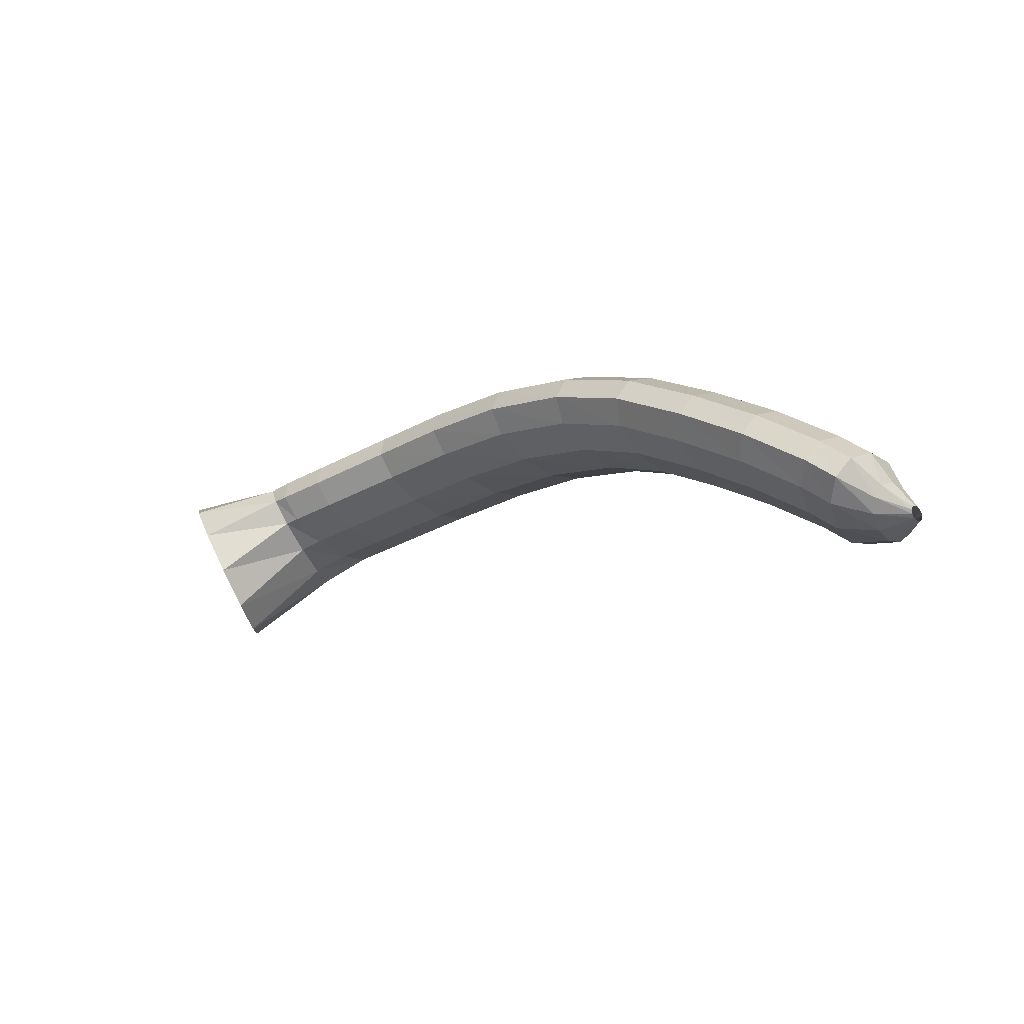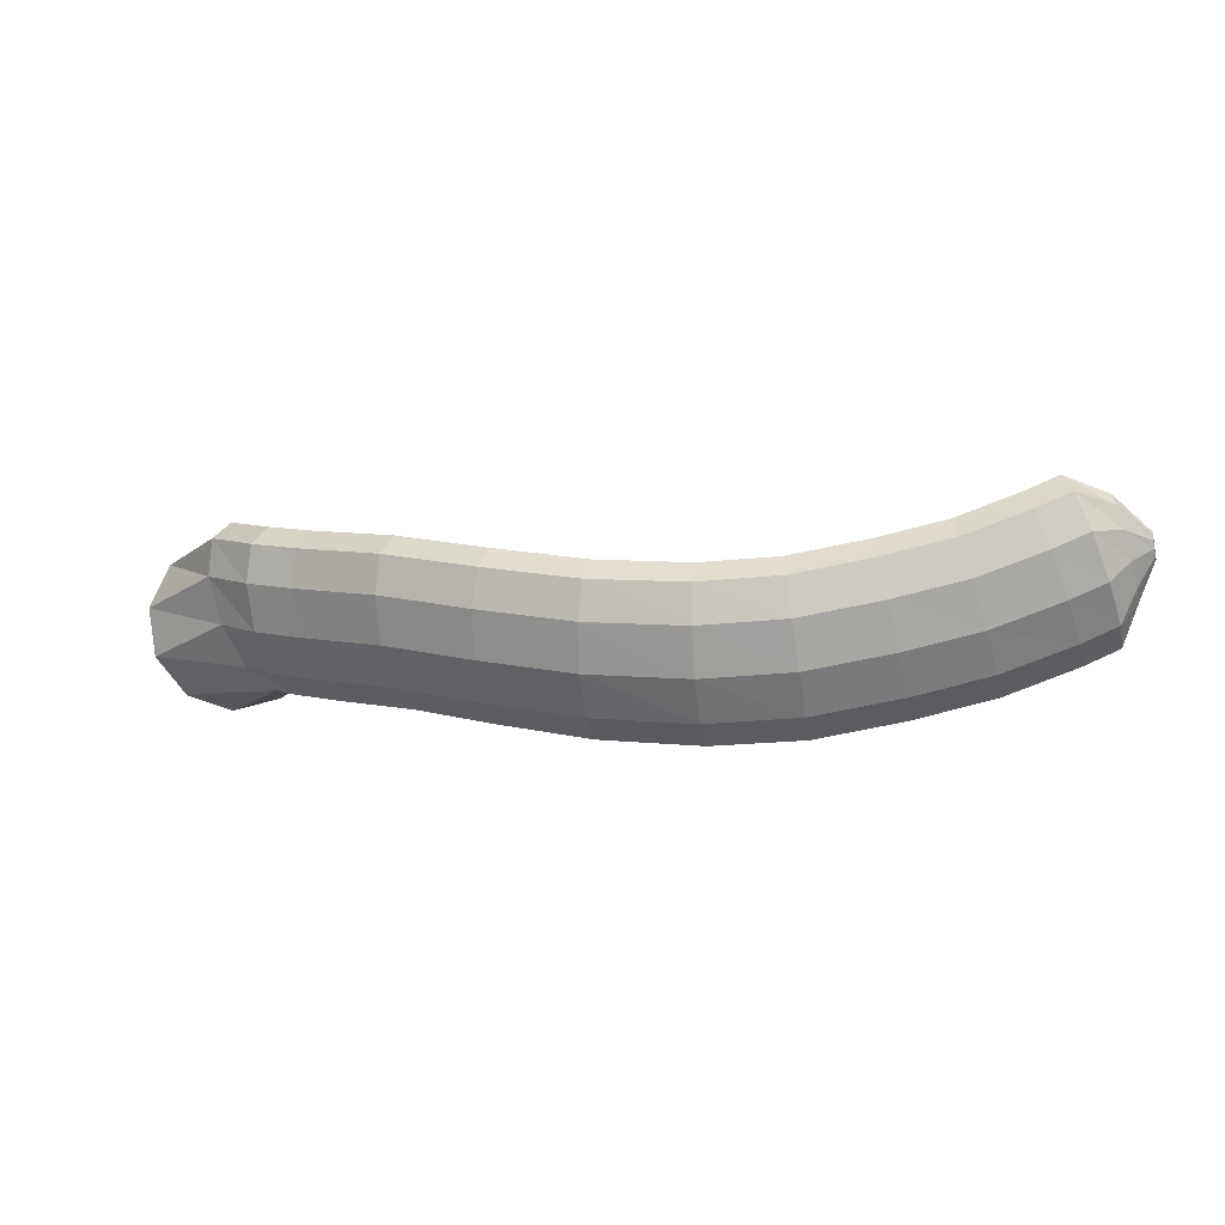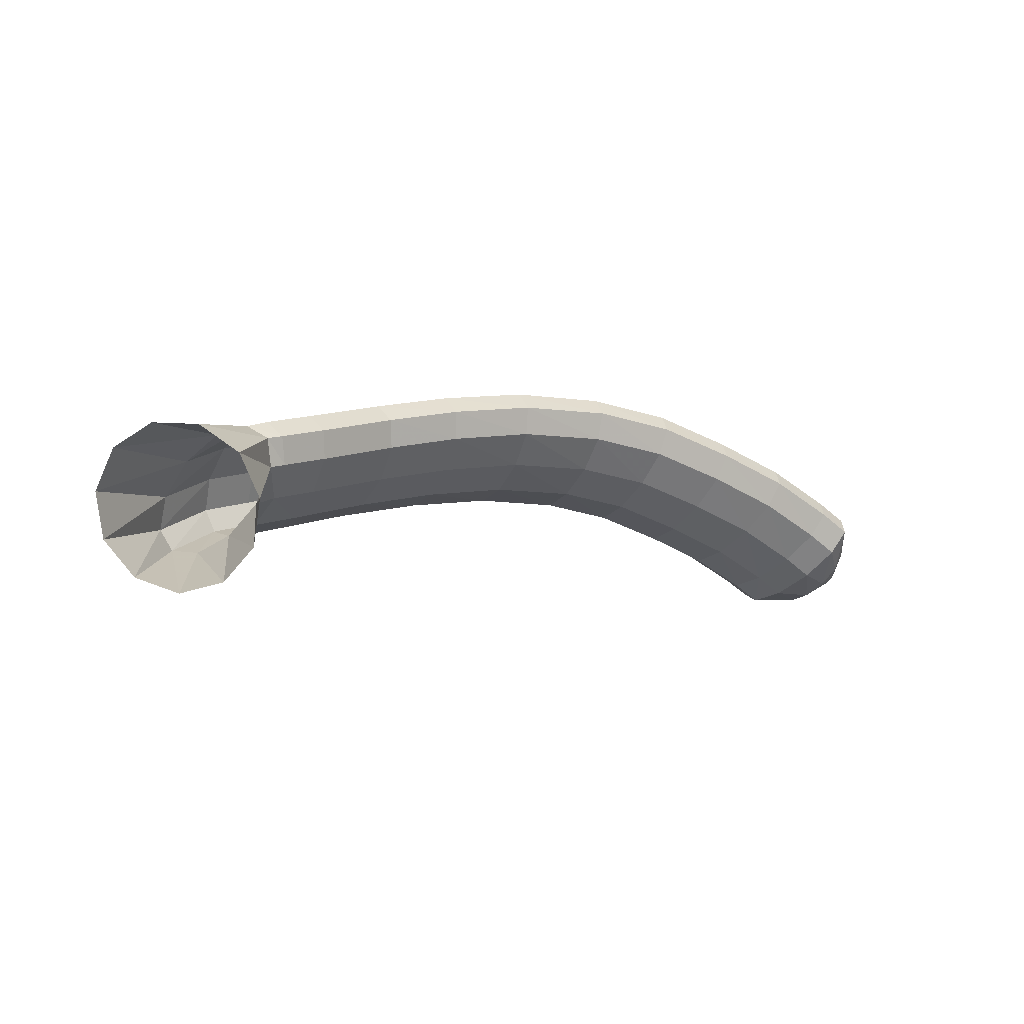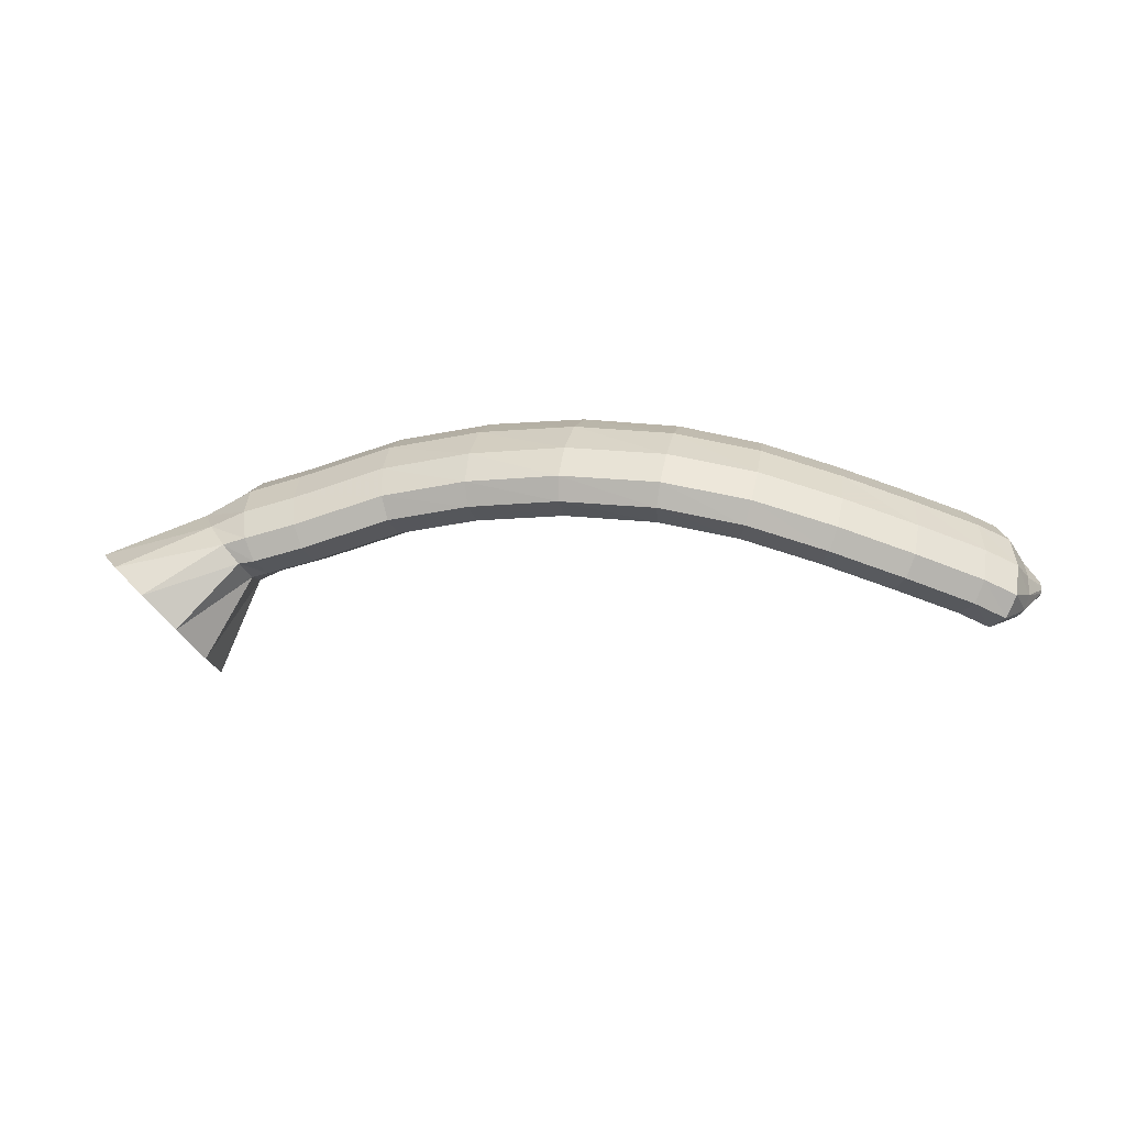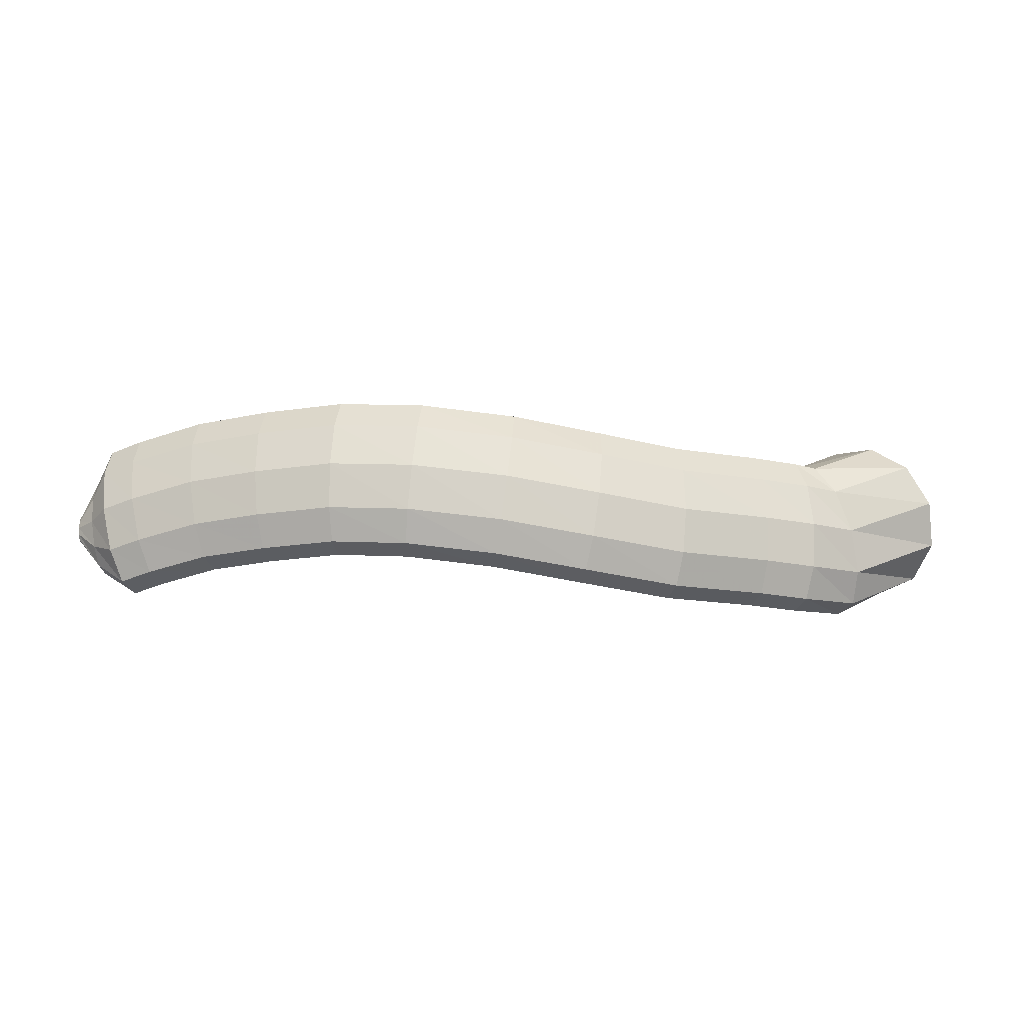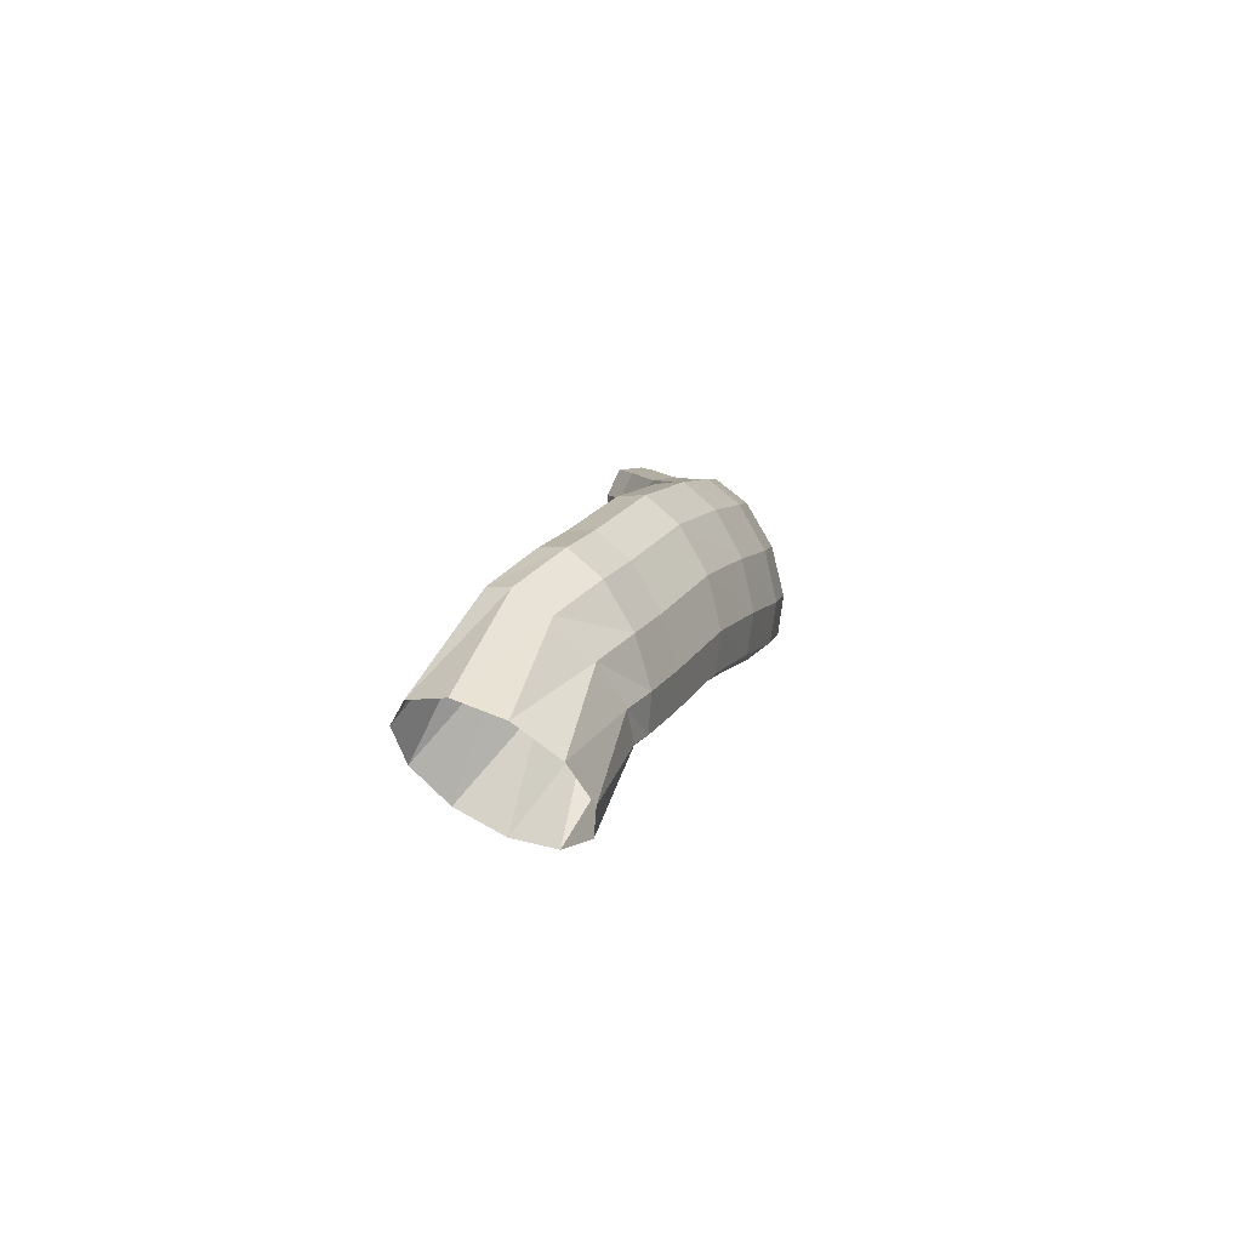
<metadata>
{"format":"obj","ext":"obj","renderer":"f3d","projection":"perspective","resolution":1024,"background":"white","views":[{"elev":-1.3,"azim":-127.0,"up":"+Y"},{"elev":47.7,"azim":-172.4,"up":"+Z"},{"elev":-16.0,"azim":162.8,"up":"+Y"},{"elev":42.7,"azim":-159.4,"up":"+Y"},{"elev":49.0,"azim":14.8,"up":"+Y"},{"elev":-5.7,"azim":93.4,"up":"+Z"}]}
</metadata>
<code>
g tube1
v 156.5 164.9 117
v 154.6 166 115.2
v 152.2 165.8 113.9
v 149.9 164.2 113.4
v 148.6 161.7 114
v 148.6 159.3 115.3
v 149.9 157.5 117.1
v 152.2 157.1 118.7
v 154.7 158.1 119.6
v 156.6 160.2 119.6
v 157.3 162.7 118.6
v 156.5 164.9 117
v 151.9 165.9 121.4
v 150.4 167.1 119.4
v 148.8 167.3 118
v 147.7 166.5 117.6
v 147.3 165 118.3
v 147.8 163.2 119.9
v 149.1 161.6 121.9
v 150.7 160.9 123.6
v 152.1 161.1 124.6
v 152.9 162.3 124.5
v 152.8 164.1 123.3
v 151.9 165.9 121.4
v 149.5 167.4 122.8
v 148.6 168 120.3
v 147.6 167.8 118.5
v 146.8 166.8 117.8
v 146.4 165.3 118.6
v 146.7 163.8 120.5
v 147.4 162.7 123
v 148.4 162.5 125.3
v 149.3 163.1 126.6
v 149.9 164.4 126.6
v 150 166 125.1
v 149.5 167.4 122.8
v 146.6 168.4 124
v 145.8 169.1 121.5
v 144.8 168.8 119.6
v 144.1 167.8 118.9
v 143.8 166.2 119.6
v 144.1 164.7 121.6
v 144.8 163.7 124.1
v 145.7 163.4 126.4
v 146.6 164.1 127.7
v 147.1 165.5 127.7
v 147.1 167.1 126.3
v 146.6 168.4 124
v 141.7 170.4 126.3
v 140.9 171 123.7
v 140.1 170.7 121.8
v 139.5 169.6 121.1
v 139.2 168.1 121.8
v 139.4 166.6 123.8
v 140 165.6 126.3
v 140.8 165.4 128.7
v 141.6 166.1 130.1
v 142 167.5 130.1
v 142.1 169.1 128.6
v 141.7 170.4 126.3
v 136.4 172 127.7
v 136 172.5 125.1
v 135.4 172.2 123.1
v 134.9 171 122.3
v 134.7 169.5 123
v 134.8 168 125
v 135.2 167 127.6
v 135.7 166.9 130
v 136.2 167.7 131.5
v 136.6 169.1 131.5
v 136.7 170.7 130.1
v 136.4 172 127.7
v 130.9 173.1 128.8
v 130.5 173.7 126.2
v 130.1 173.3 124.1
v 129.8 172.2 123.3
v 129.7 170.6 124
v 129.8 169.1 125.9
v 130.2 168.1 128.5
v 130.6 168 131
v 130.9 168.7 132.5
v 131.2 170.2 132.6
v 131.2 171.8 131.2
v 130.9 173.1 128.8
v 125.2 173.5 129.8
v 124.8 174.1 127.2
v 124.4 173.8 125.1
v 124.3 172.7 124.2
v 124.4 171 124.8
v 124.7 169.5 126.7
v 125.1 168.4 129.3
v 125.5 168.3 131.8
v 125.7 169 133.3
v 125.8 170.5 133.4
v 125.5 172.2 132.1
v 125.2 173.5 129.8
v 120.2 173.1 130.6
v 119.6 173.7 128
v 119.3 173.4 125.9
v 119.4 172.3 125
v 119.7 170.7 125.5
v 120.3 169.1 127.4
v 120.9 168.1 129.9
v 121.3 167.9 132.4
v 121.4 168.6 133.9
v 121.2 170.1 134.1
v 120.8 171.7 132.9
v 120.2 173.1 130.6
v 115.5 171.9 131.4
v 114.8 172.5 128.8
v 114.5 172.2 126.7
v 114.7 171.1 125.8
v 115.2 169.5 126.3
v 116 168 128.1
v 116.7 167 130.7
v 117.2 166.9 133.1
v 117.3 167.6 134.7
v 116.9 169 134.9
v 116.3 170.6 133.7
v 115.5 171.9 131.4
v 111.3 170.6 132.2
v 110.5 171.2 129.6
v 110.2 170.8 127.6
v 110.3 169.7 126.6
v 111 168.2 127.1
v 112 166.7 128.9
v 112.9 165.8 131.4
v 113.5 165.7 133.8
v 113.6 166.5 135.4
v 113.2 167.8 135.6
v 112.3 169.4 134.4
v 111.3 170.6 132.2
v 107.6 169.1 133.2
v 106.7 169.6 130.7
v 106.3 169.2 128.7
v 106.5 168.1 127.7
v 107.3 166.6 128.2
v 108.4 165.3 130
v 109.5 164.4 132.4
v 110.2 164.4 134.8
v 110.3 165.1 136.4
v 109.7 166.5 136.6
v 108.7 167.9 135.4
v 107.6 169.1 133.2
v 105.7 168.1 133.8
v 104.8 168.6 131.2
v 104.4 168.2 129.2
v 104.7 167.1 128.2
v 105.5 165.7 128.7
v 106.7 164.3 130.5
v 107.8 163.5 132.9
v 108.5 163.5 135.3
v 108.5 164.2 136.9
v 107.9 165.5 137.1
v 106.9 167 135.9
v 105.7 168.1 133.8
v 104.6 166.6 133.8
v 104.1 166.9 132.3
v 103.8 166.7 131
v 103.9 166 130.5
v 104.2 165.1 130.8
v 104.8 164.2 131.9
v 105.3 163.6 133.3
v 105.8 163.6 134.8
v 105.9 164 135.7
v 105.7 164.9 135.8
v 105.2 165.8 135.1
v 104.6 166.6 133.8
v 103.5 165.5 133.7
v 103.4 165.6 133.3
v 103.3 165.5 133
v 103.3 165.4 132.9
v 103.3 165.1 133
v 103.4 164.9 133.2
v 103.5 164.7 133.6
v 103.6 164.7 134
v 103.7 164.8 134.2
v 103.7 165 134.2
v 103.6 165.3 134
v 103.5 165.5 133.7
f 1 2 14
f 14 13 1
f 2 3 15
f 15 14 2
f 3 4 16
f 16 15 3
f 4 5 17
f 17 16 4
f 5 6 18
f 18 17 5
f 6 7 19
f 19 18 6
f 7 8 20
f 20 19 7
f 8 9 21
f 21 20 8
f 9 10 22
f 22 21 9
f 10 11 23
f 23 22 10
f 11 12 24
f 24 23 11
f 13 14 26
f 26 25 13
f 14 15 27
f 27 26 14
f 15 16 28
f 28 27 15
f 16 17 29
f 29 28 16
f 17 18 30
f 30 29 17
f 18 19 31
f 31 30 18
f 19 20 32
f 32 31 19
f 20 21 33
f 33 32 20
f 21 22 34
f 34 33 21
f 22 23 35
f 35 34 22
f 23 24 36
f 36 35 23
f 25 26 38
f 38 37 25
f 26 27 39
f 39 38 26
f 27 28 40
f 40 39 27
f 28 29 41
f 41 40 28
f 29 30 42
f 42 41 29
f 30 31 43
f 43 42 30
f 31 32 44
f 44 43 31
f 32 33 45
f 45 44 32
f 33 34 46
f 46 45 33
f 34 35 47
f 47 46 34
f 35 36 48
f 48 47 35
f 37 38 50
f 50 49 37
f 38 39 51
f 51 50 38
f 39 40 52
f 52 51 39
f 40 41 53
f 53 52 40
f 41 42 54
f 54 53 41
f 42 43 55
f 55 54 42
f 43 44 56
f 56 55 43
f 44 45 57
f 57 56 44
f 45 46 58
f 58 57 45
f 46 47 59
f 59 58 46
f 47 48 60
f 60 59 47
f 49 50 62
f 62 61 49
f 50 51 63
f 63 62 50
f 51 52 64
f 64 63 51
f 52 53 65
f 65 64 52
f 53 54 66
f 66 65 53
f 54 55 67
f 67 66 54
f 55 56 68
f 68 67 55
f 56 57 69
f 69 68 56
f 57 58 70
f 70 69 57
f 58 59 71
f 71 70 58
f 59 60 72
f 72 71 59
f 61 62 74
f 74 73 61
f 62 63 75
f 75 74 62
f 63 64 76
f 76 75 63
f 64 65 77
f 77 76 64
f 65 66 78
f 78 77 65
f 66 67 79
f 79 78 66
f 67 68 80
f 80 79 67
f 68 69 81
f 81 80 68
f 69 70 82
f 82 81 69
f 70 71 83
f 83 82 70
f 71 72 84
f 84 83 71
f 73 74 86
f 86 85 73
f 74 75 87
f 87 86 74
f 75 76 88
f 88 87 75
f 76 77 89
f 89 88 76
f 77 78 90
f 90 89 77
f 78 79 91
f 91 90 78
f 79 80 92
f 92 91 79
f 80 81 93
f 93 92 80
f 81 82 94
f 94 93 81
f 82 83 95
f 95 94 82
f 83 84 96
f 96 95 83
f 85 86 98
f 98 97 85
f 86 87 99
f 99 98 86
f 87 88 100
f 100 99 87
f 88 89 101
f 101 100 88
f 89 90 102
f 102 101 89
f 90 91 103
f 103 102 90
f 91 92 104
f 104 103 91
f 92 93 105
f 105 104 92
f 93 94 106
f 106 105 93
f 94 95 107
f 107 106 94
f 95 96 108
f 108 107 95
f 97 98 110
f 110 109 97
f 98 99 111
f 111 110 98
f 99 100 112
f 112 111 99
f 100 101 113
f 113 112 100
f 101 102 114
f 114 113 101
f 102 103 115
f 115 114 102
f 103 104 116
f 116 115 103
f 104 105 117
f 117 116 104
f 105 106 118
f 118 117 105
f 106 107 119
f 119 118 106
f 107 108 120
f 120 119 107
f 109 110 122
f 122 121 109
f 110 111 123
f 123 122 110
f 111 112 124
f 124 123 111
f 112 113 125
f 125 124 112
f 113 114 126
f 126 125 113
f 114 115 127
f 127 126 114
f 115 116 128
f 128 127 115
f 116 117 129
f 129 128 116
f 117 118 130
f 130 129 117
f 118 119 131
f 131 130 118
f 119 120 132
f 132 131 119
f 121 122 134
f 134 133 121
f 122 123 135
f 135 134 122
f 123 124 136
f 136 135 123
f 124 125 137
f 137 136 124
f 125 126 138
f 138 137 125
f 126 127 139
f 139 138 126
f 127 128 140
f 140 139 127
f 128 129 141
f 141 140 128
f 129 130 142
f 142 141 129
f 130 131 143
f 143 142 130
f 131 132 144
f 144 143 131
f 133 134 146
f 146 145 133
f 134 135 147
f 147 146 134
f 135 136 148
f 148 147 135
f 136 137 149
f 149 148 136
f 137 138 150
f 150 149 137
f 138 139 151
f 151 150 138
f 139 140 152
f 152 151 139
f 140 141 153
f 153 152 140
f 141 142 154
f 154 153 141
f 142 143 155
f 155 154 142
f 143 144 156
f 156 155 143
f 145 146 158
f 158 157 145
f 146 147 159
f 159 158 146
f 147 148 160
f 160 159 147
f 148 149 161
f 161 160 148
f 149 150 162
f 162 161 149
f 150 151 163
f 163 162 150
f 151 152 164
f 164 163 151
f 152 153 165
f 165 164 152
f 153 154 166
f 166 165 153
f 154 155 167
f 167 166 154
f 155 156 168
f 168 167 155
f 157 158 170
f 170 169 157
f 158 159 171
f 171 170 158
f 159 160 172
f 172 171 159
f 160 161 173
f 173 172 160
f 161 162 174
f 174 173 161
f 162 163 175
f 175 174 162
f 163 164 176
f 176 175 163
f 164 165 177
f 177 176 164
f 165 166 178
f 178 177 165
f 166 167 179
f 179 178 166
f 167 168 180
f 180 179 167
g

</code>
